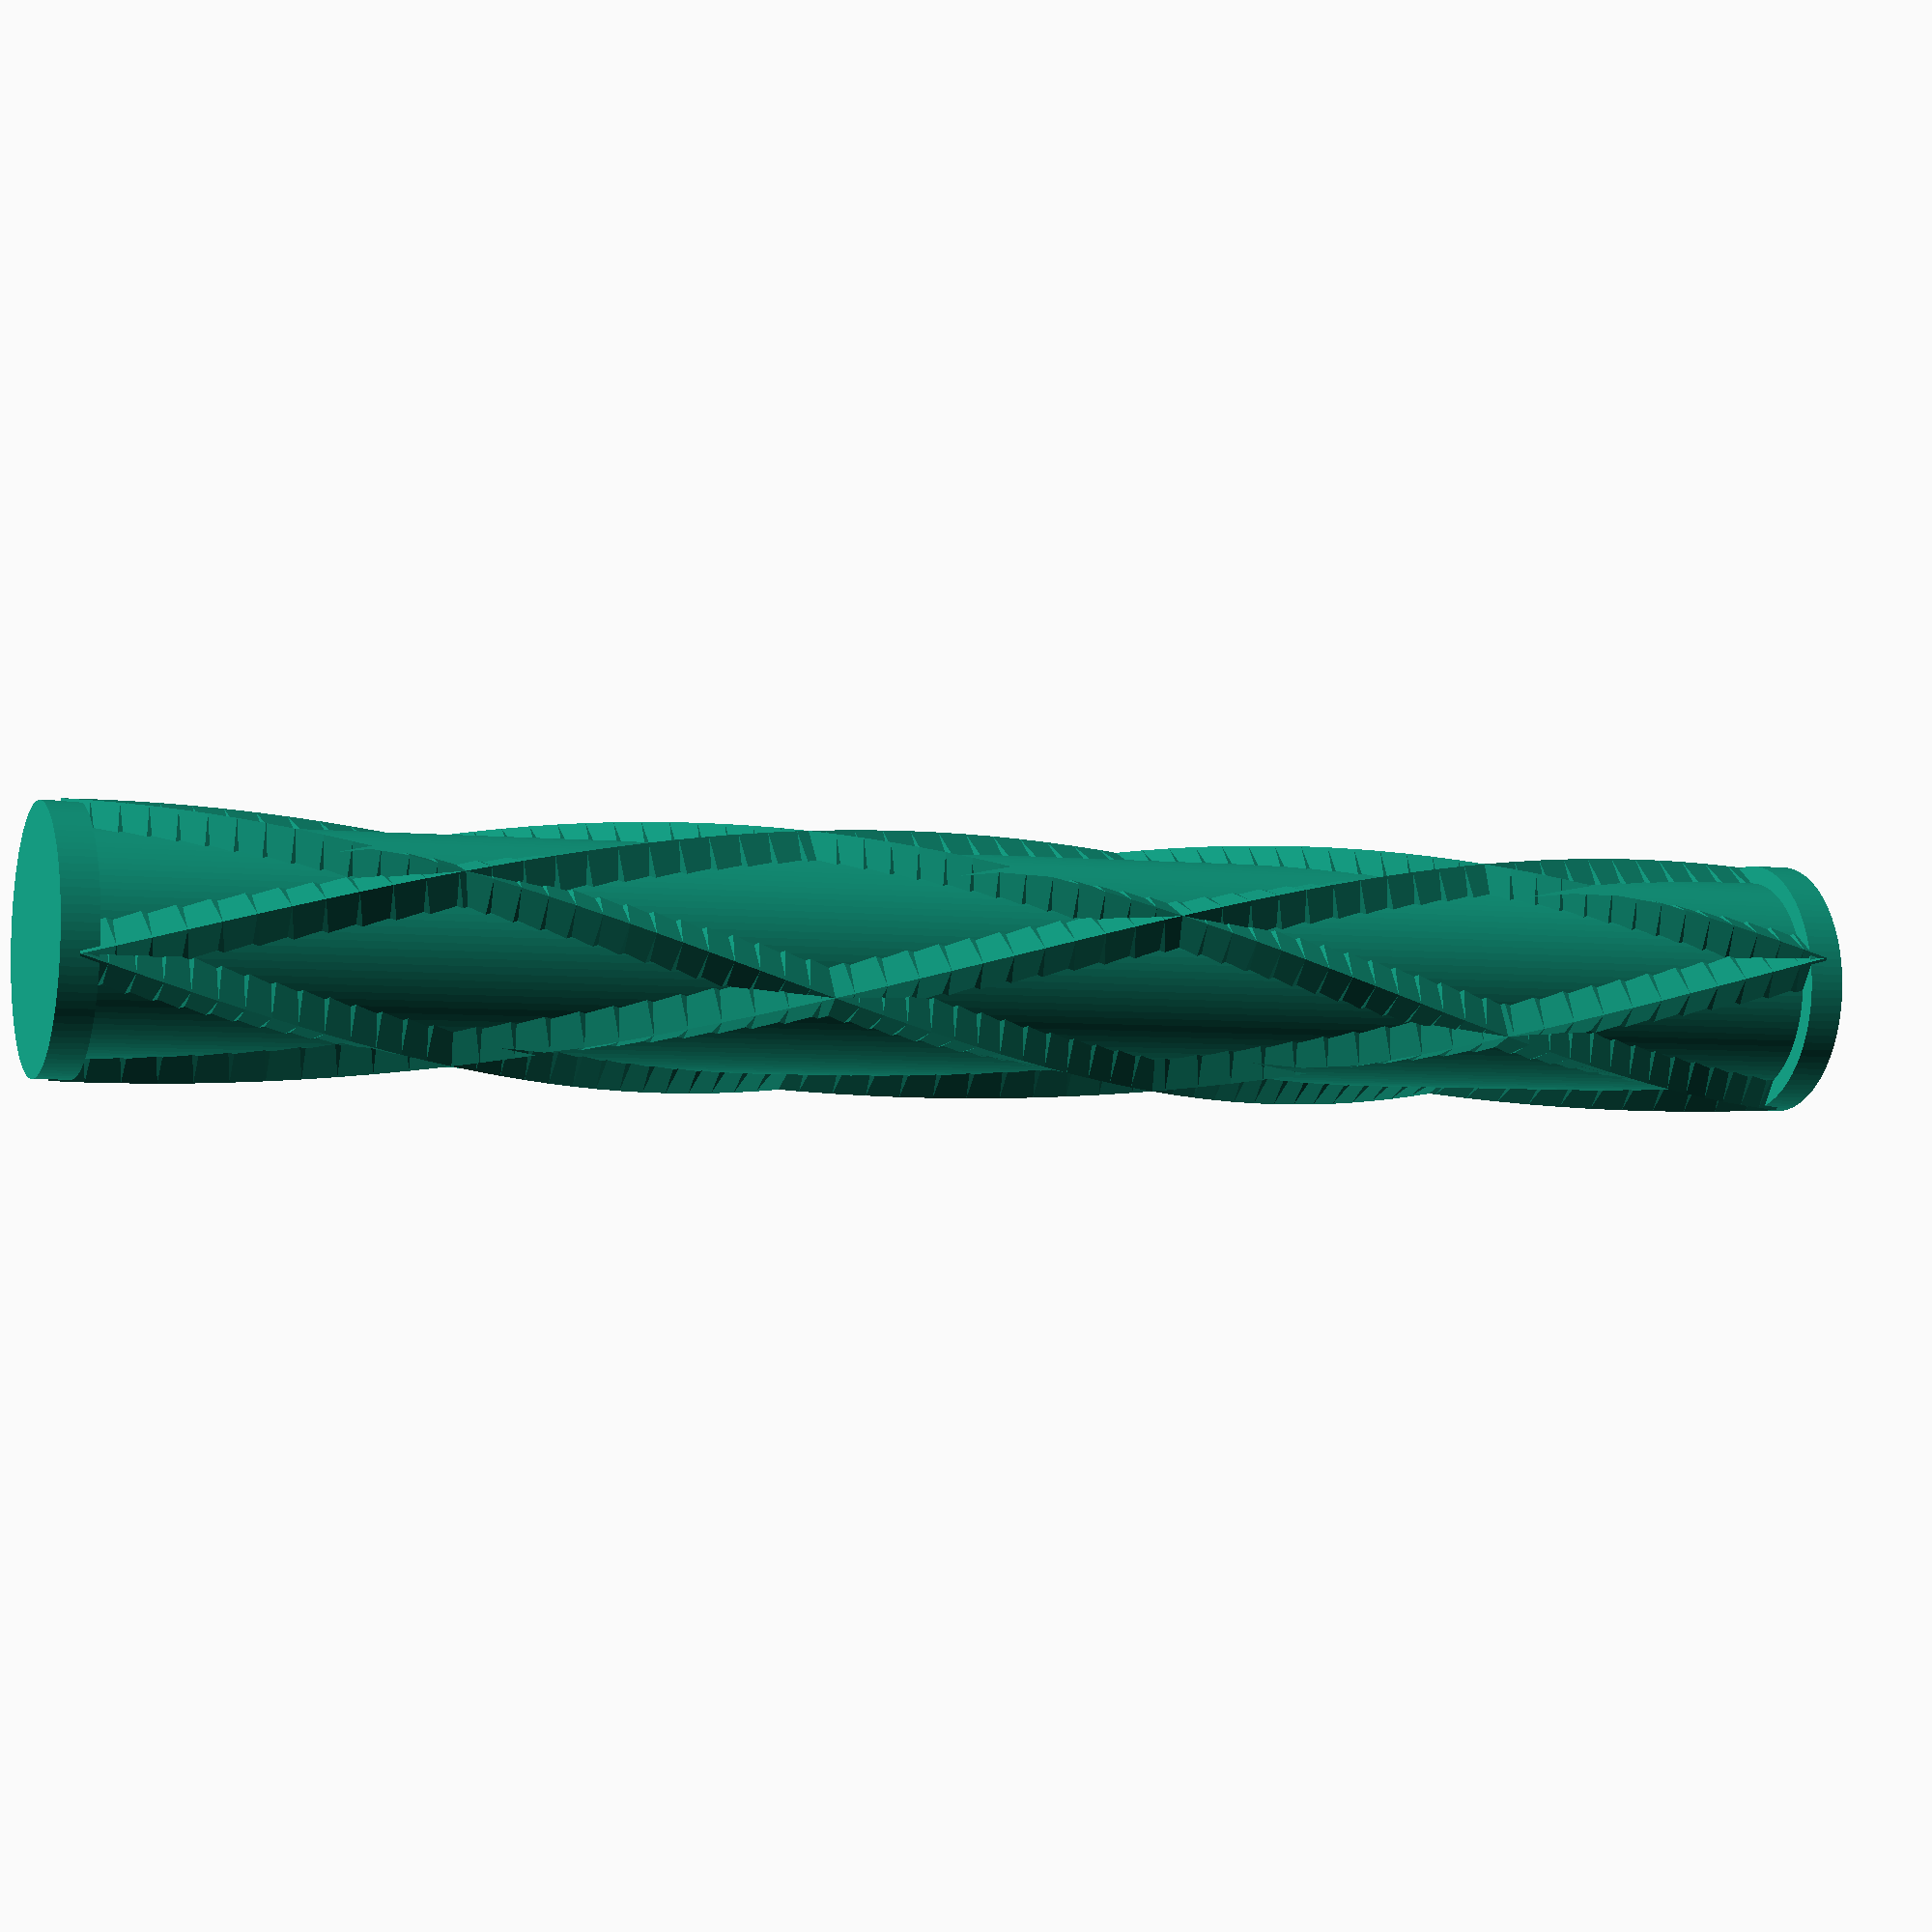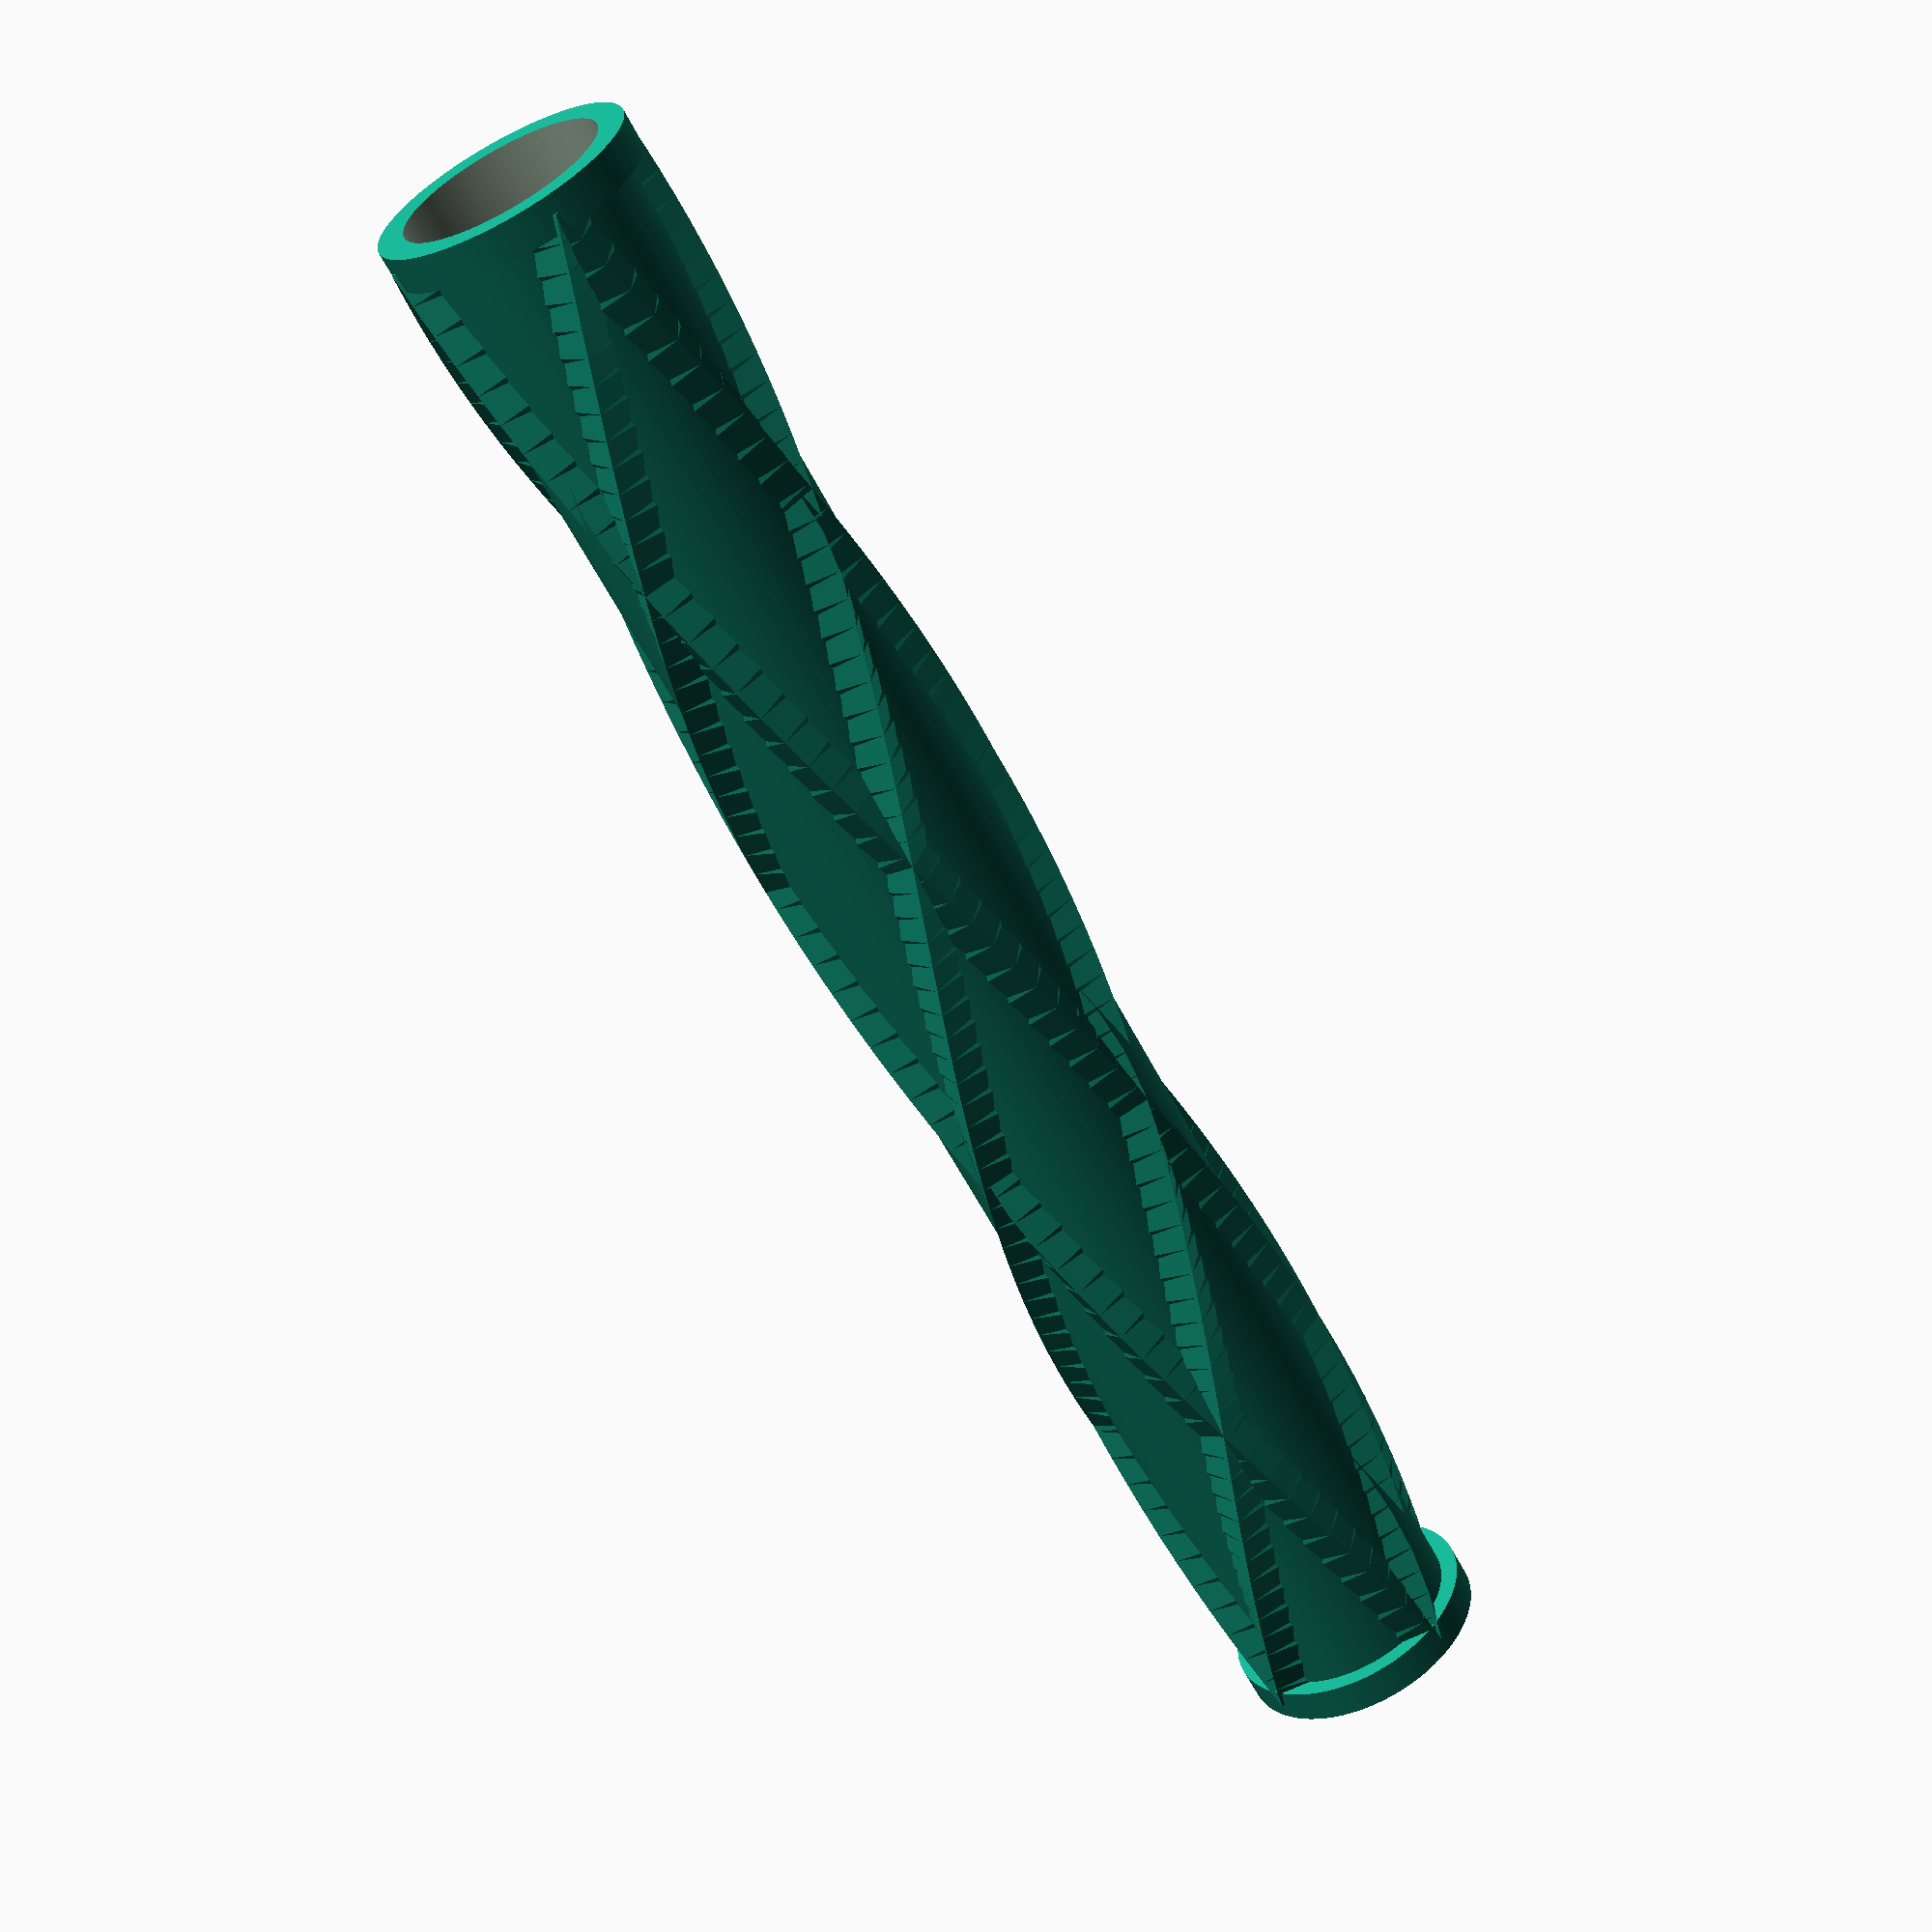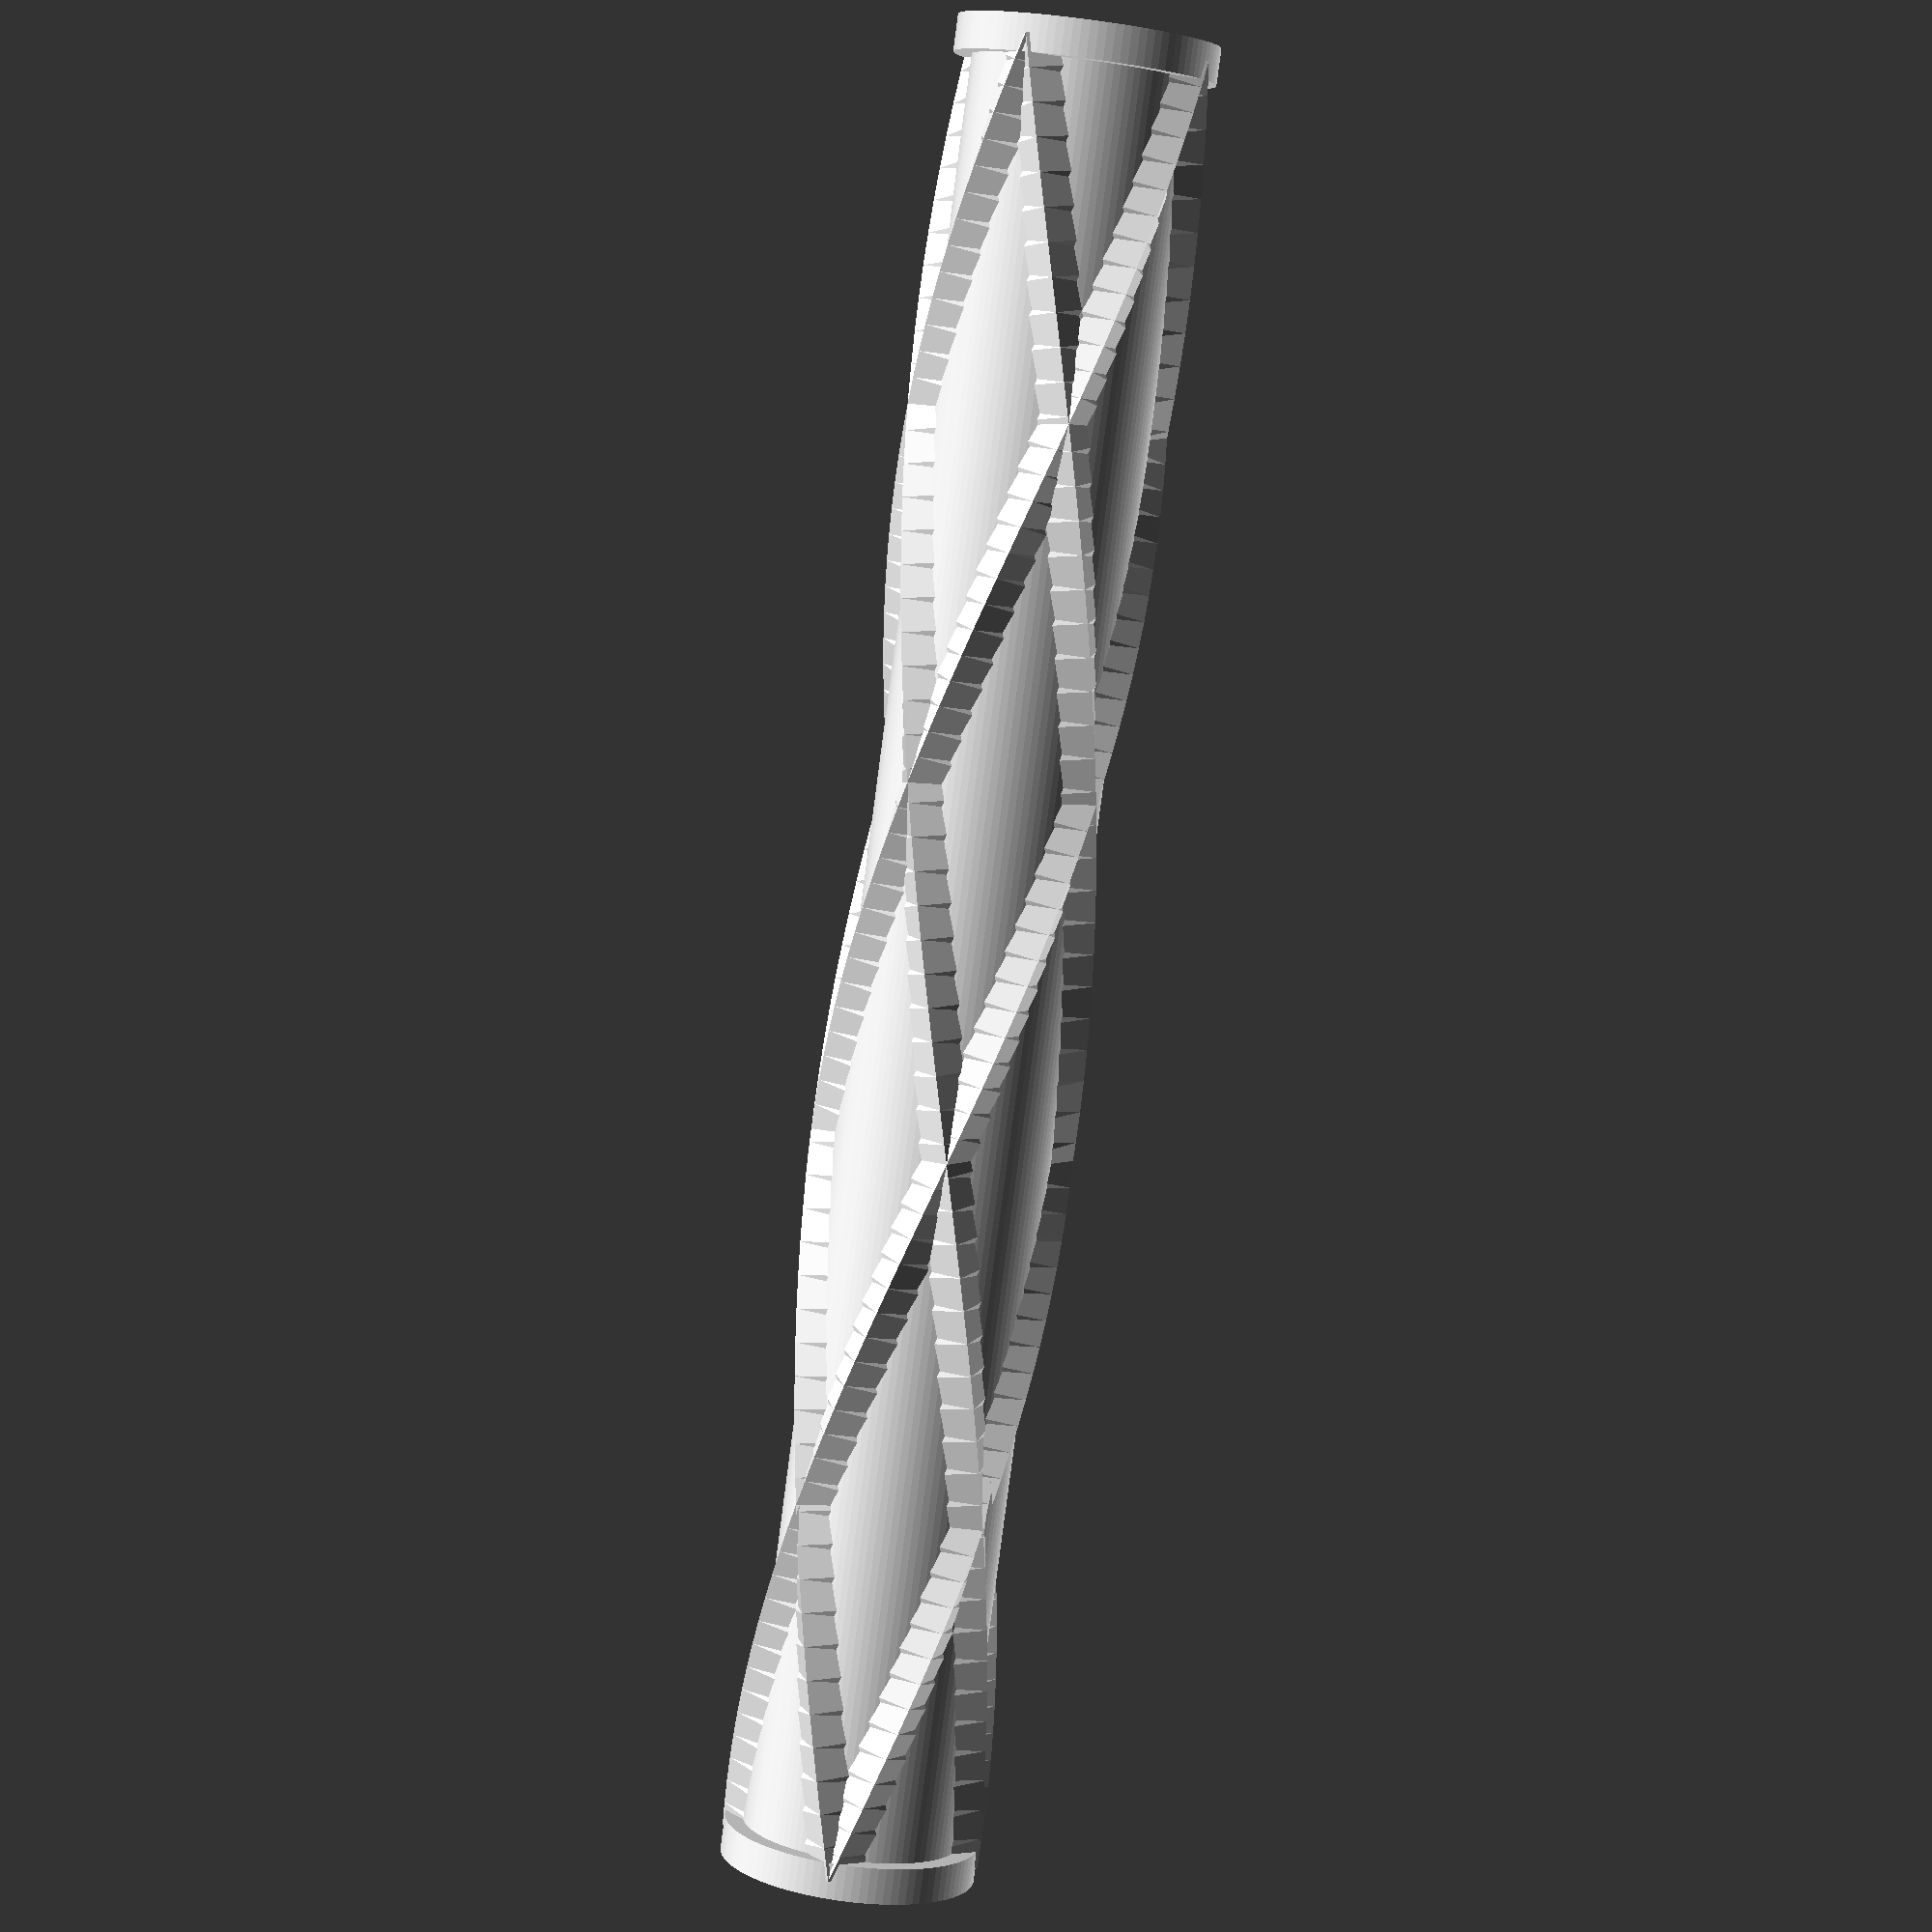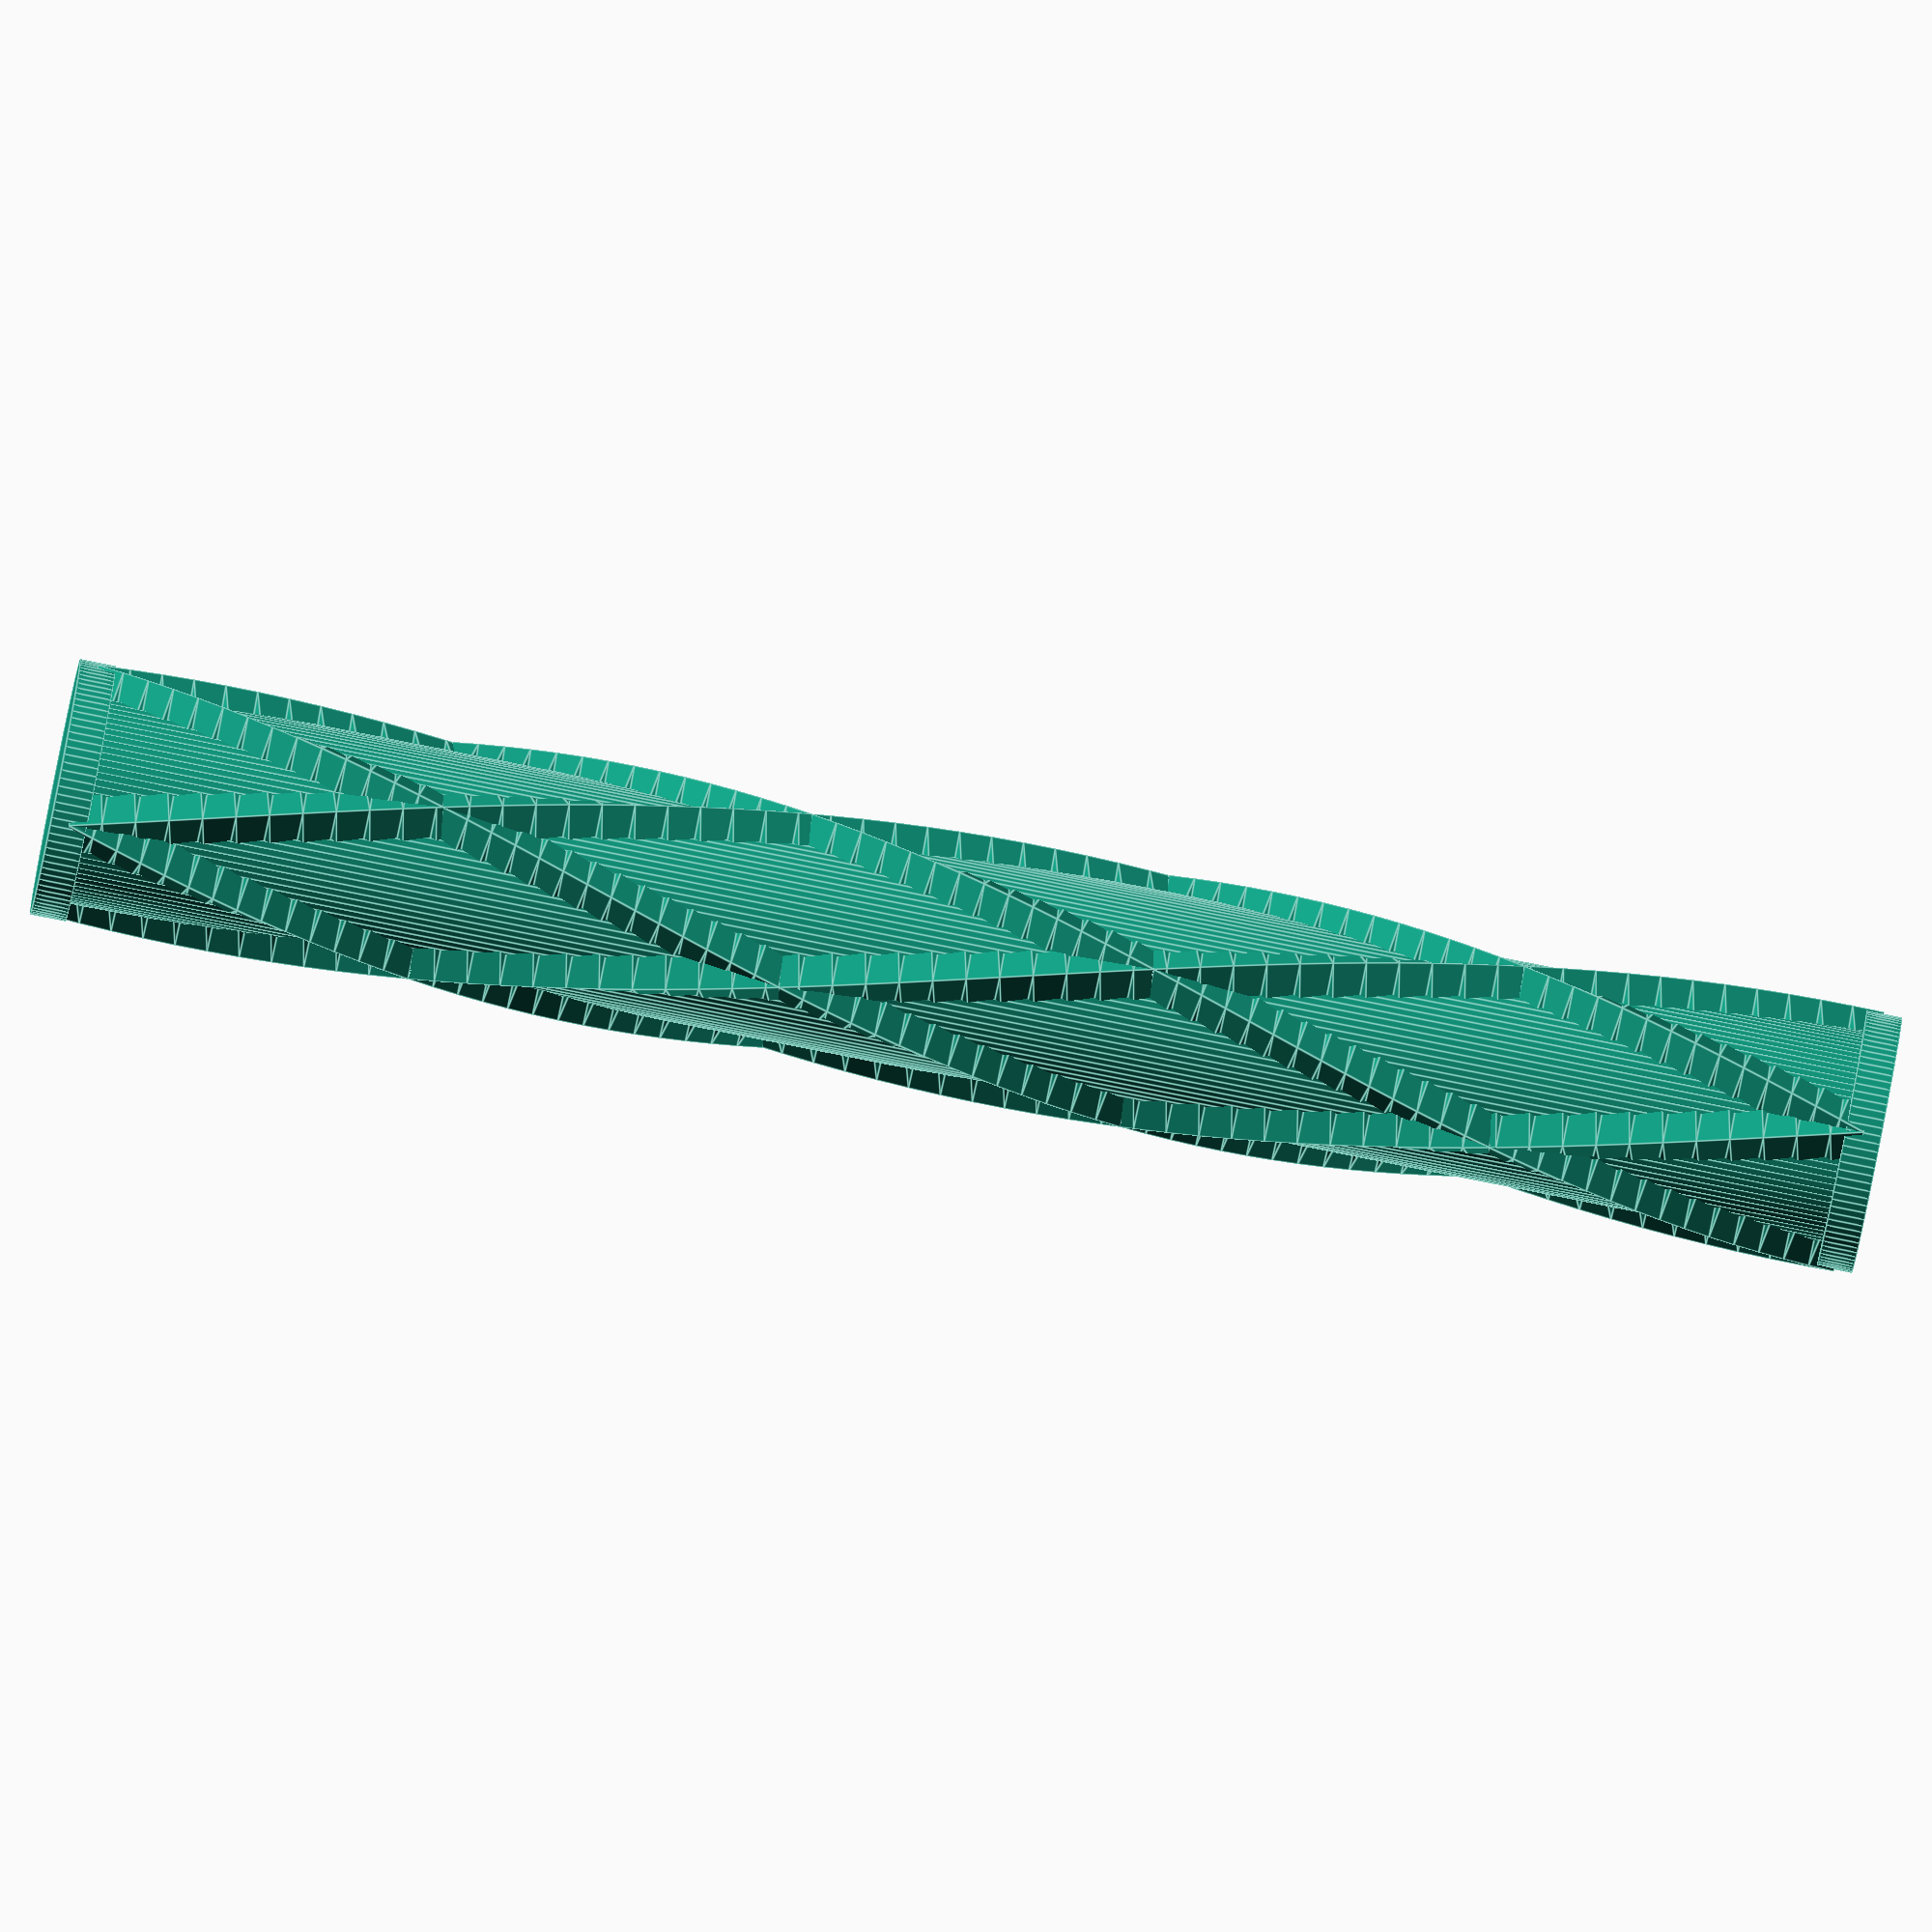
<openscad>
// Magic Wand Handle (Thingiverse Customizer supported)
// Increase resolution (*1 to hide)
$fn=(100 * 1);

// Following variables are visible in Customizer
// (.5 mm will be added as a buffer)
opening_diameter = 10.8;
handle_length = 100;
twist_factor = 2; // [1:15]
endcap_thickness = 2; // [1:5]

// Hidden from Customizer
handle_od = (opening_diameter + 1.5);
endcap_overhang = (2 * 1);
buff = (.5 * 1);

module vertical_cylinder(dia)
{
    translate([0, 0, endcap_thickness])
        cylinder(h=(handle_length + endcap_thickness), r=(dia / 2), center=true);
}

module twist_texture(twist)
{
    linear_extrude(height = handle_length, center = true, twist = twist)
        square((handle_od - 2), center=true);
}

module end_rim(offset)
{
    translate([0, 0, offset])
        cylinder(h=endcap_thickness, r=((handle_od + endcap_overhang) / 2), center=true);
}

difference()
{
    union()
    {
        // Hollow out center
        cylinder(h=handle_length, r=(handle_od / 2), center=true);
        
        // Render Handle
        twist_texture((twist_factor * 100));
        twist_texture(-((twist_factor * 100) + ((twist_factor * 100) / 4)));

        // Top rim
        end_rim((handle_length / 2));  

        // Bottom rim
        end_rim(-(handle_length / 2));
    }
    
    // Hollow out center
    vertical_cylinder((opening_diameter + buff));
}
</openscad>
<views>
elev=4.3 azim=305.3 roll=249.1 proj=p view=solid
elev=61.0 azim=88.9 roll=27.4 proj=p view=solid
elev=83.9 azim=17.1 roll=172.5 proj=p view=solid
elev=263.7 azim=215.6 roll=281.2 proj=o view=edges
</views>
